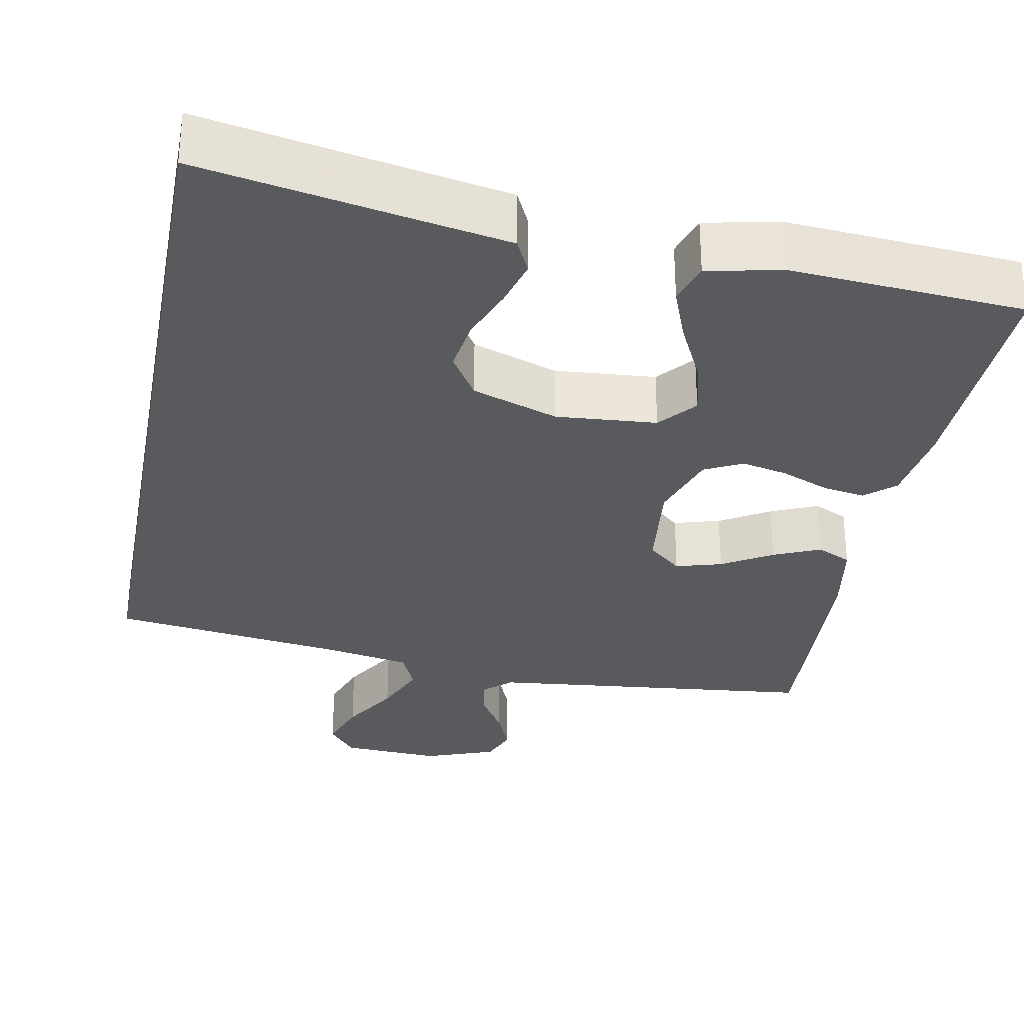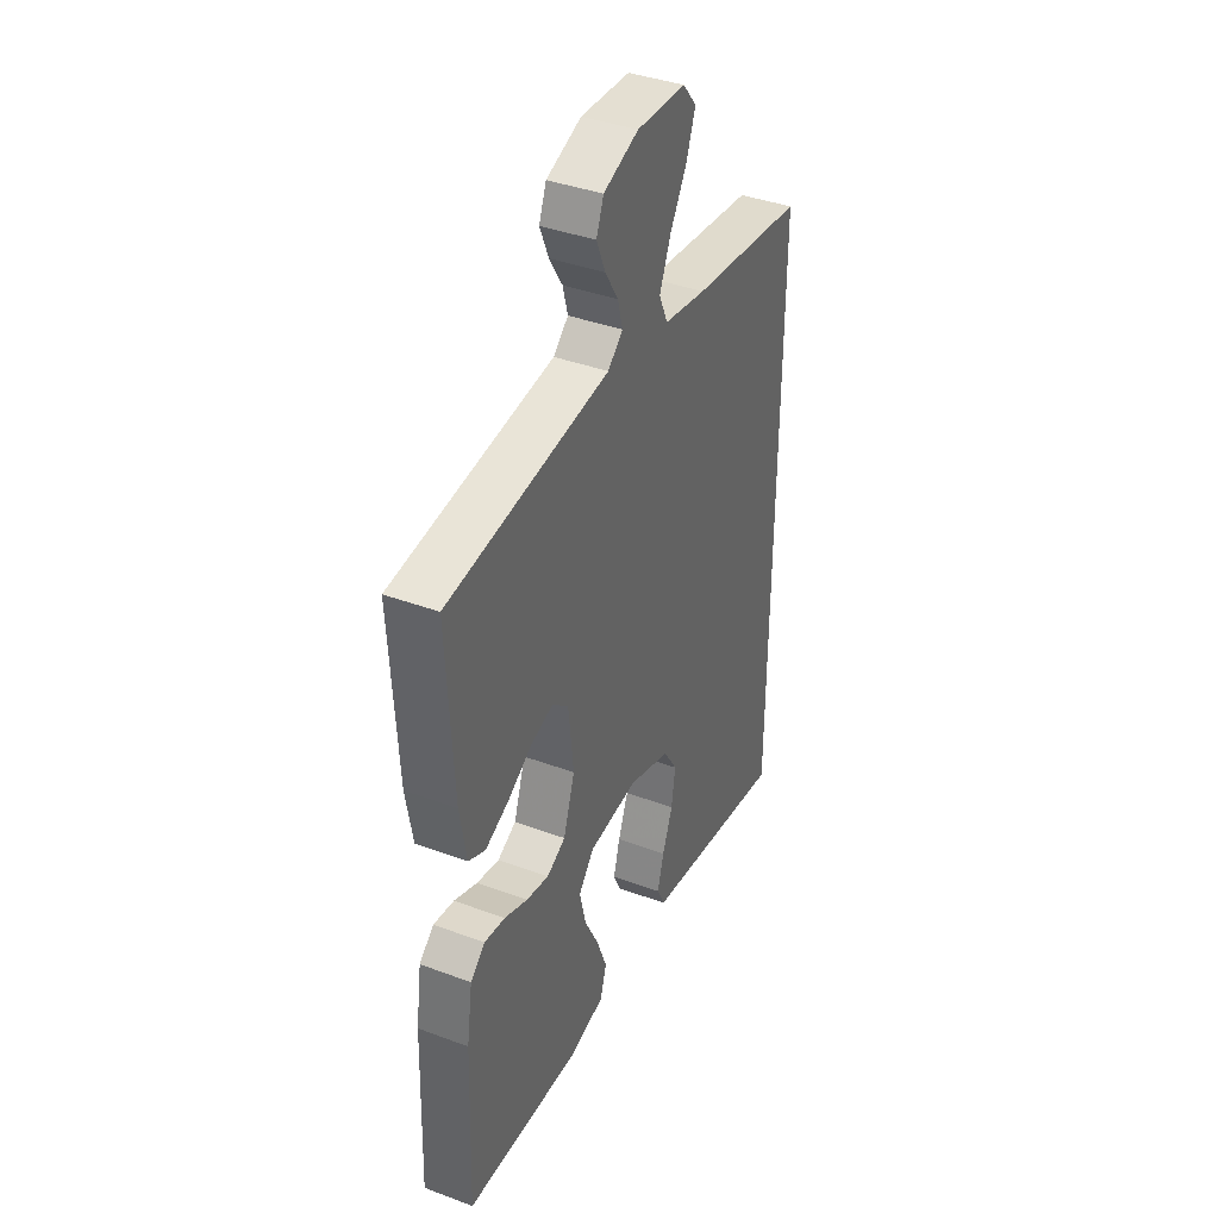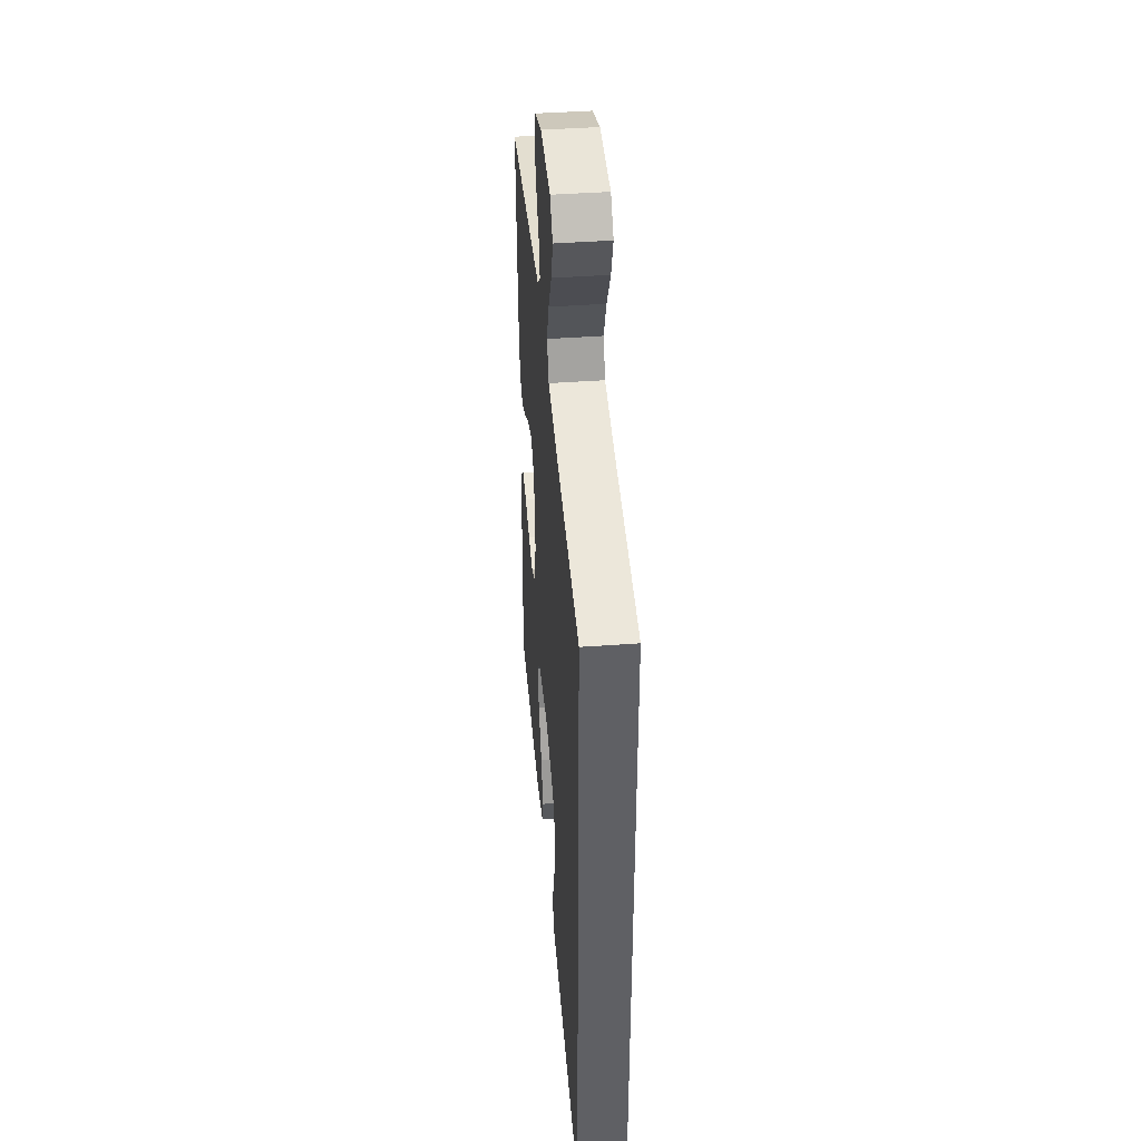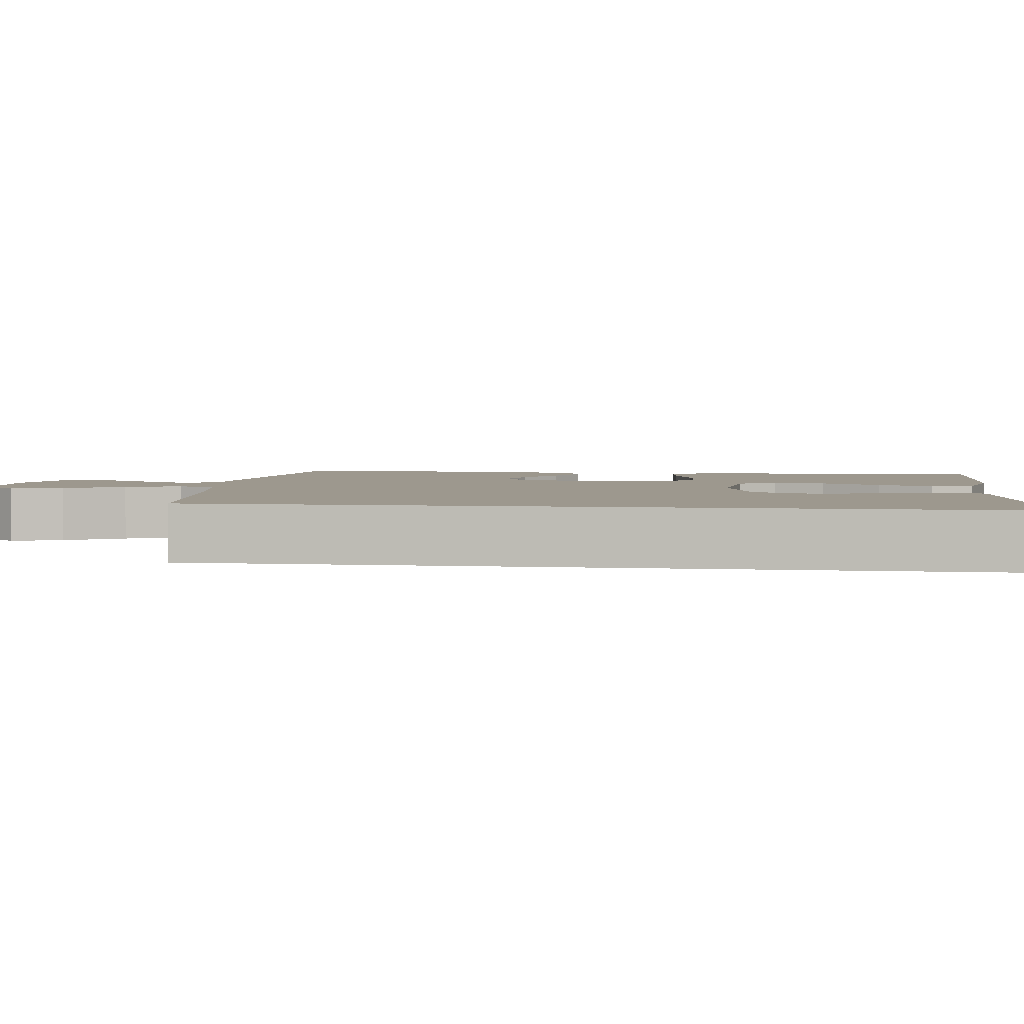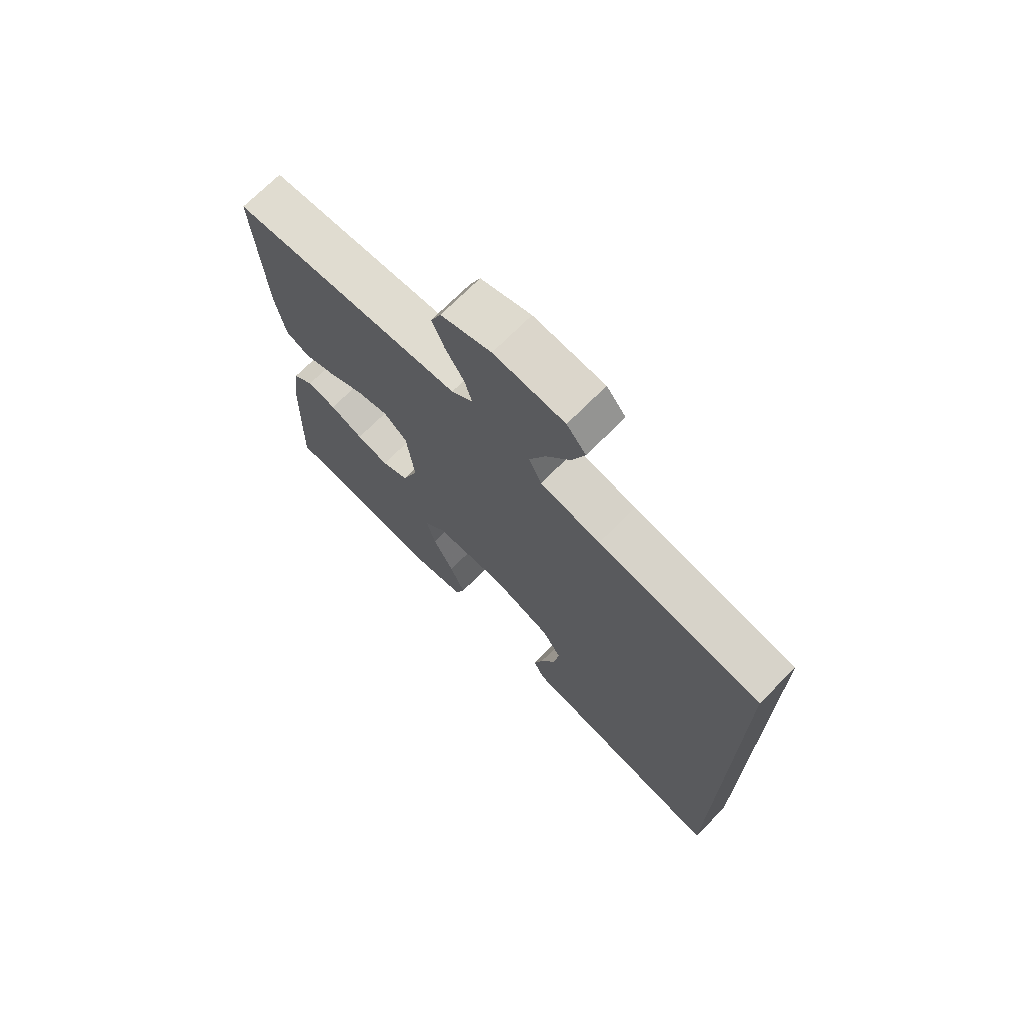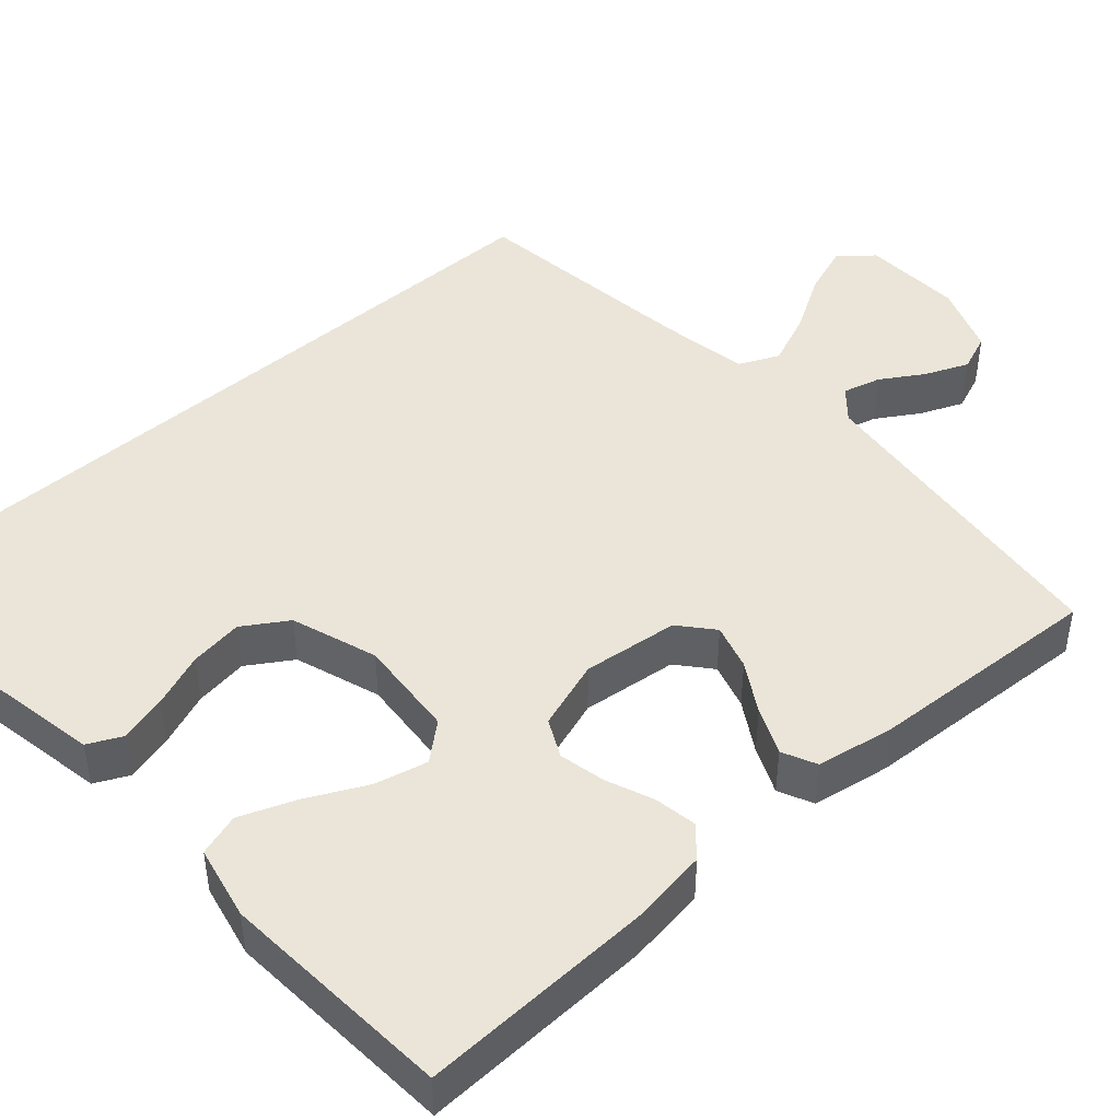
<metadata>
{"format":"obj","ext":"obj","renderer":"f3d","projection":"perspective","resolution":1024,"background":"white","views":[{"elev":-31.4,"azim":169.3,"up":"+Y"},{"elev":39.5,"azim":-65.2,"up":"+Z"},{"elev":42.0,"azim":84.9,"up":"+Z"},{"elev":3.2,"azim":98.6,"up":"+Y"},{"elev":71.9,"azim":44.9,"up":"+Z"},{"elev":45.5,"azim":-131.4,"up":"+Y"}]}
</metadata>
<code>
v 0.5 0.07 0.452
v 0.5 0.07 -0.585
v 0.2 0.07 -0.529
v 0.113 0.07 -0.513
v 0.092 0.07 -0.469
v 0.109 0.07 -0.408
v 0.136 0.07 -0.339
v 0.146 0.07 -0.27
v 0.11 0.07 -0.213
v 0 0.07 -0.175
v -0.129 0.07 -0.185
v -0.169 0.07 -0.232
v -0.153 0.07 -0.3
v -0.115 0.07 -0.377
v -0.088 0.07 -0.448
v -0.105 0.07 -0.502
v -0.2 0.07 -0.522
v -0.5 0.07 -0.5
v -0.489 0.07 -0.2
v -0.474 0.07 -0.099
v -0.436 0.07 -0.066
v -0.382 0.07 -0.075
v -0.321 0.07 -0.1
v -0.262 0.07 -0.113
v -0.213 0.07 -0.089
v -0.183 0.07 0
v -0.197 0.07 0.123
v -0.24 0.07 0.16
v -0.299 0.07 0.143
v -0.363 0.07 0.105
v -0.423 0.07 0.079
v -0.467 0.07 0.1
v -0.484 0.07 0.2
v -0.5 0.07 0.5
v -0.2 0.07 0.532
v -0.079 0.07 0.545
v -0.04 0.07 0.579
v -0.053 0.07 0.628
v -0.087 0.07 0.683
v -0.11 0.07 0.738
v -0.091 0.07 0.786
v 0 0.07 0.819
v 0.128 0.07 0.812
v 0.163 0.07 0.769
v 0.14 0.07 0.705
v 0.096 0.07 0.632
v 0.067 0.07 0.563
v 0.09 0.07 0.512
v 0.2 0.07 0.492
v 0.5 0 0.452
v 0.5 0 -0.585
v 0.2 0 -0.529
v 0.113 0 -0.513
v 0.092 0 -0.469
v 0.109 0 -0.408
v 0.136 0 -0.339
v 0.146 0 -0.27
v 0.11 0 -0.213
v 0 0 -0.175
v -0.129 0 -0.185
v -0.169 0 -0.232
v -0.153 0 -0.3
v -0.115 0 -0.377
v -0.088 0 -0.448
v -0.105 0 -0.502
v -0.2 0 -0.522
v -0.5 0 -0.5
v -0.489 0 -0.2
v -0.474 0 -0.099
v -0.436 0 -0.066
v -0.382 0 -0.075
v -0.321 0 -0.1
v -0.262 0 -0.113
v -0.213 0 -0.089
v -0.183 0 0
v -0.197 0 0.123
v -0.24 0 0.16
v -0.299 0 0.143
v -0.363 0 0.105
v -0.423 0 0.079
v -0.467 0 0.1
v -0.484 0 0.2
v -0.5 0 0.5
v -0.2 0 0.532
v -0.079 0 0.545
v -0.04 0 0.579
v -0.053 0 0.628
v -0.087 0 0.683
v -0.11 0 0.738
v -0.091 0 0.786
v 0 0 0.819
v 0.128 0 0.812
v 0.163 0 0.769
v 0.14 0 0.705
v 0.096 0 0.632
v 0.067 0 0.563
v 0.09 0 0.512
v 0.2 0 0.492
f 44 45 46
f 43 44 46
f 42 43 46
f 41 42 46
f 40 41 46
f 39 40 46
f 38 39 46
f 37 38 46 47
f 36 37 47 48
f 33 34 35
f 32 33 35
f 31 32 35
f 30 31 35
f 29 30 35
f 35 36 48
f 29 35 48
f 28 29 48
f 21 22 23
f 20 21 23
f 19 20 23
f 18 19 23
f 17 18 23
f 16 17 23
f 15 16 23
f 14 15 23
f 13 14 23
f 12 13 23 24
f 11 12 24 25
f 5 6 7
f 4 5 7
f 3 4 7
f 3 7 8
f 2 3 8
f 1 2 8
f 49 1 8
f 27 28 48 49
f 26 27 49
f 25 26 49
f 11 25 49
f 10 11 49
f 9 10 49
f 8 9 49
f 95 94 93
f 95 93 92
f 95 92 91
f 95 91 90
f 95 90 89
f 95 89 88
f 95 88 87
f 96 95 87 86
f 97 96 86 85
f 84 83 82
f 84 82 81
f 84 81 80
f 84 80 79
f 84 79 78
f 97 85 84
f 97 84 78
f 97 78 77
f 72 71 70
f 72 70 69
f 72 69 68
f 72 68 67
f 72 67 66
f 72 66 65
f 72 65 64
f 72 64 63
f 72 63 62
f 73 72 62 61
f 74 73 61 60
f 56 55 54
f 56 54 53
f 56 53 52
f 57 56 52
f 57 52 51
f 57 51 50
f 57 50 98
f 98 97 77 76
f 98 76 75
f 98 75 74
f 98 74 60
f 98 60 59
f 98 59 58
f 98 58 57
f 1 50 51 2
f 2 51 52 3
f 3 52 53 4
f 4 53 54 5
f 5 54 55 6
f 6 55 56 7
f 7 56 57 8
f 8 57 58 9
f 9 58 59 10
f 10 59 60 11
f 11 60 61 12
f 12 61 62 13
f 13 62 63 14
f 14 63 64 15
f 15 64 65 16
f 16 65 66 17
f 17 66 67 18
f 18 67 68 19
f 19 68 69 20
f 20 69 70 21
f 21 70 71 22
f 22 71 72 23
f 23 72 73 24
f 24 73 74 25
f 25 74 75 26
f 26 75 76 27
f 27 76 77 28
f 28 77 78 29
f 29 78 79 30
f 30 79 80 31
f 31 80 81 32
f 32 81 82 33
f 33 82 83 34
f 34 83 84 35
f 35 84 85 36
f 36 85 86 37
f 37 86 87 38
f 38 87 88 39
f 39 88 89 40
f 40 89 90 41
f 41 90 91 42
f 42 91 92 43
f 43 92 93 44
f 44 93 94 45
f 45 94 95 46
f 46 95 96 47
f 47 96 97 48
f 48 97 98 49
f 49 98 50 1

</code>
